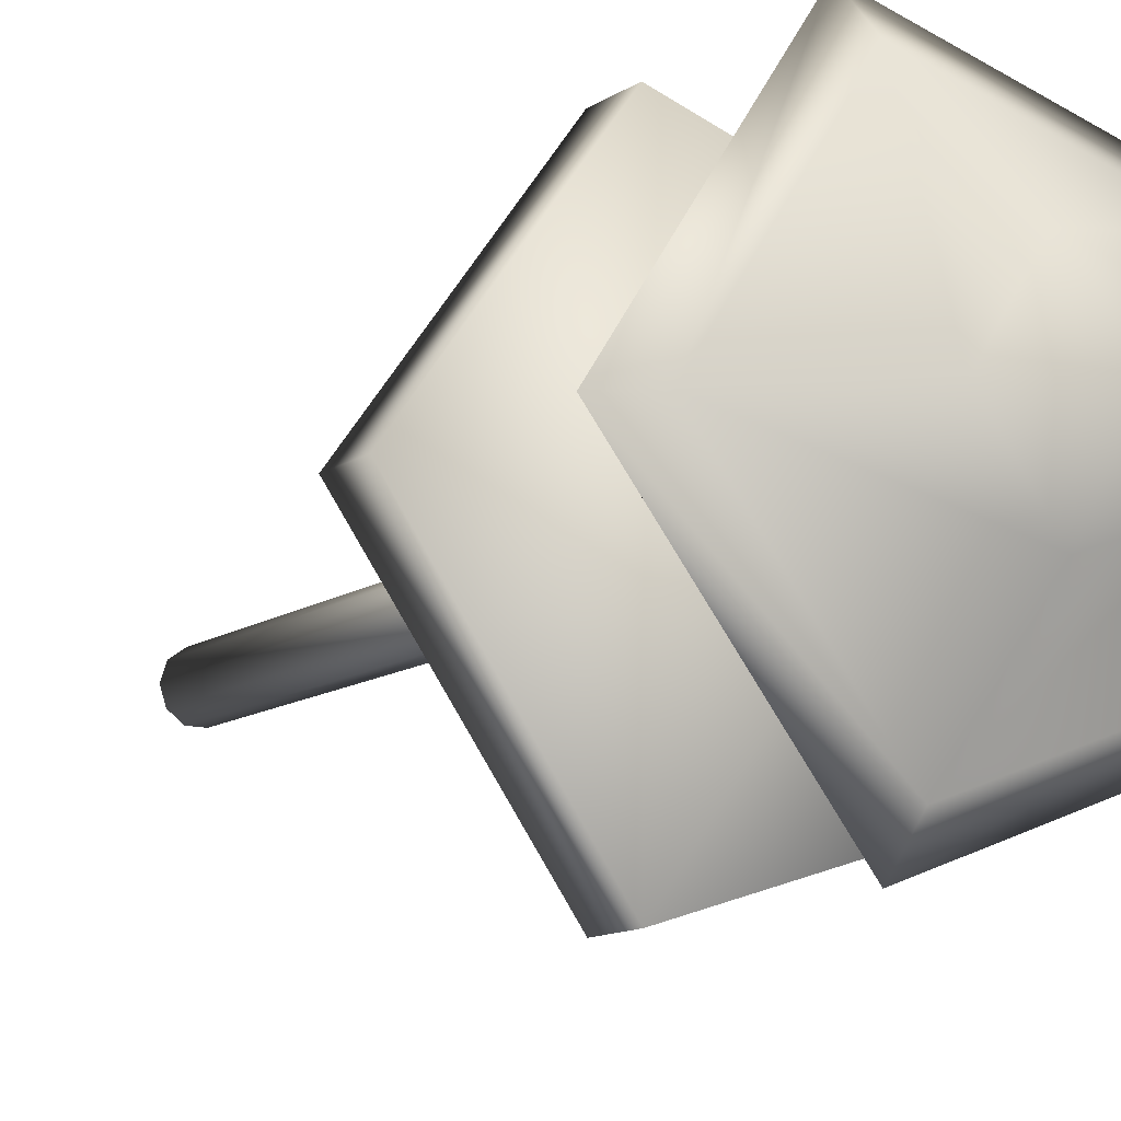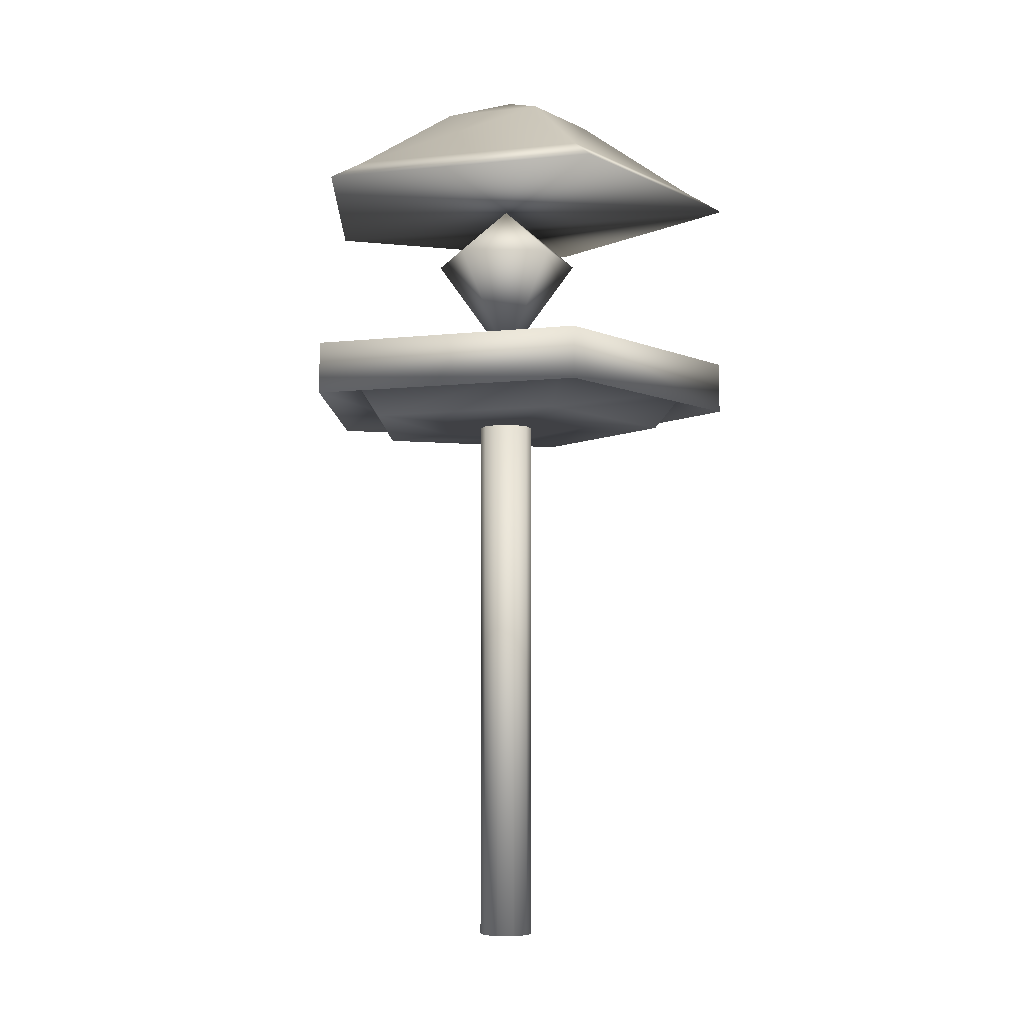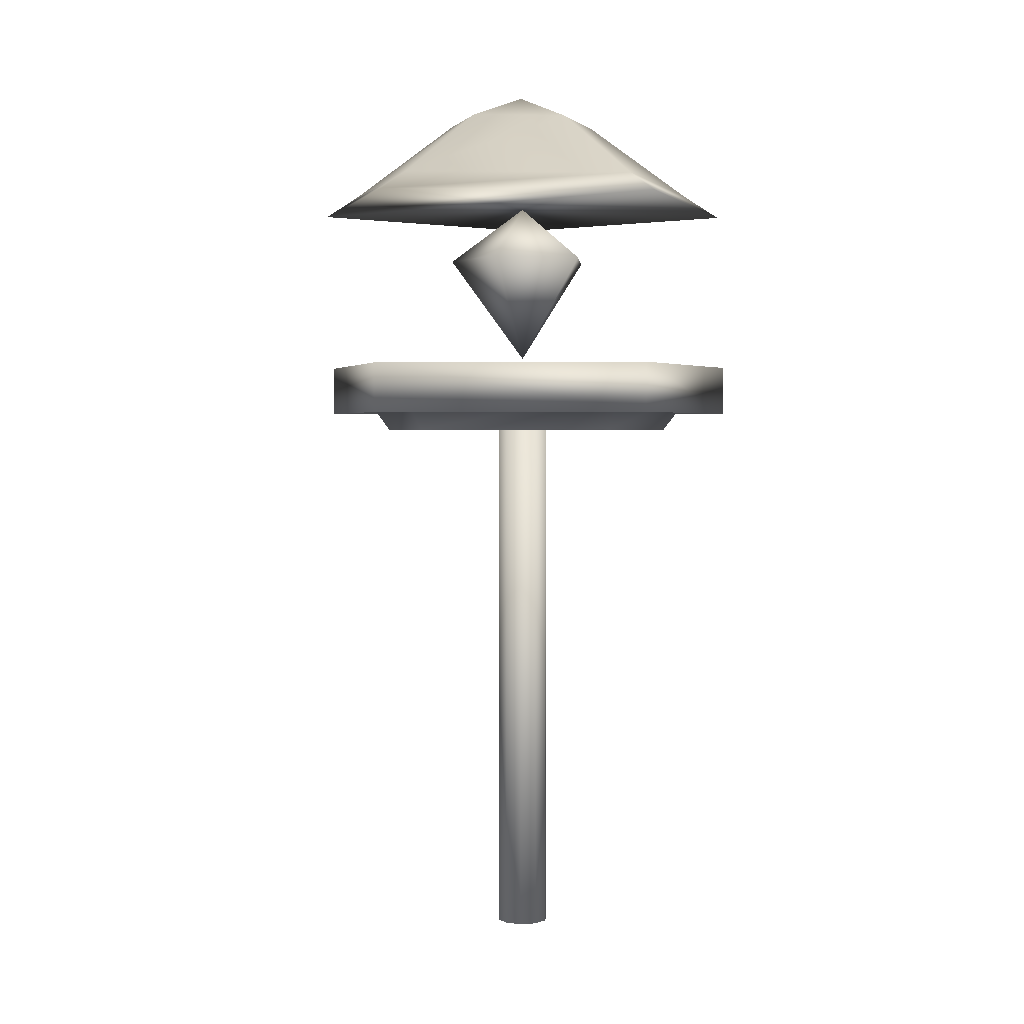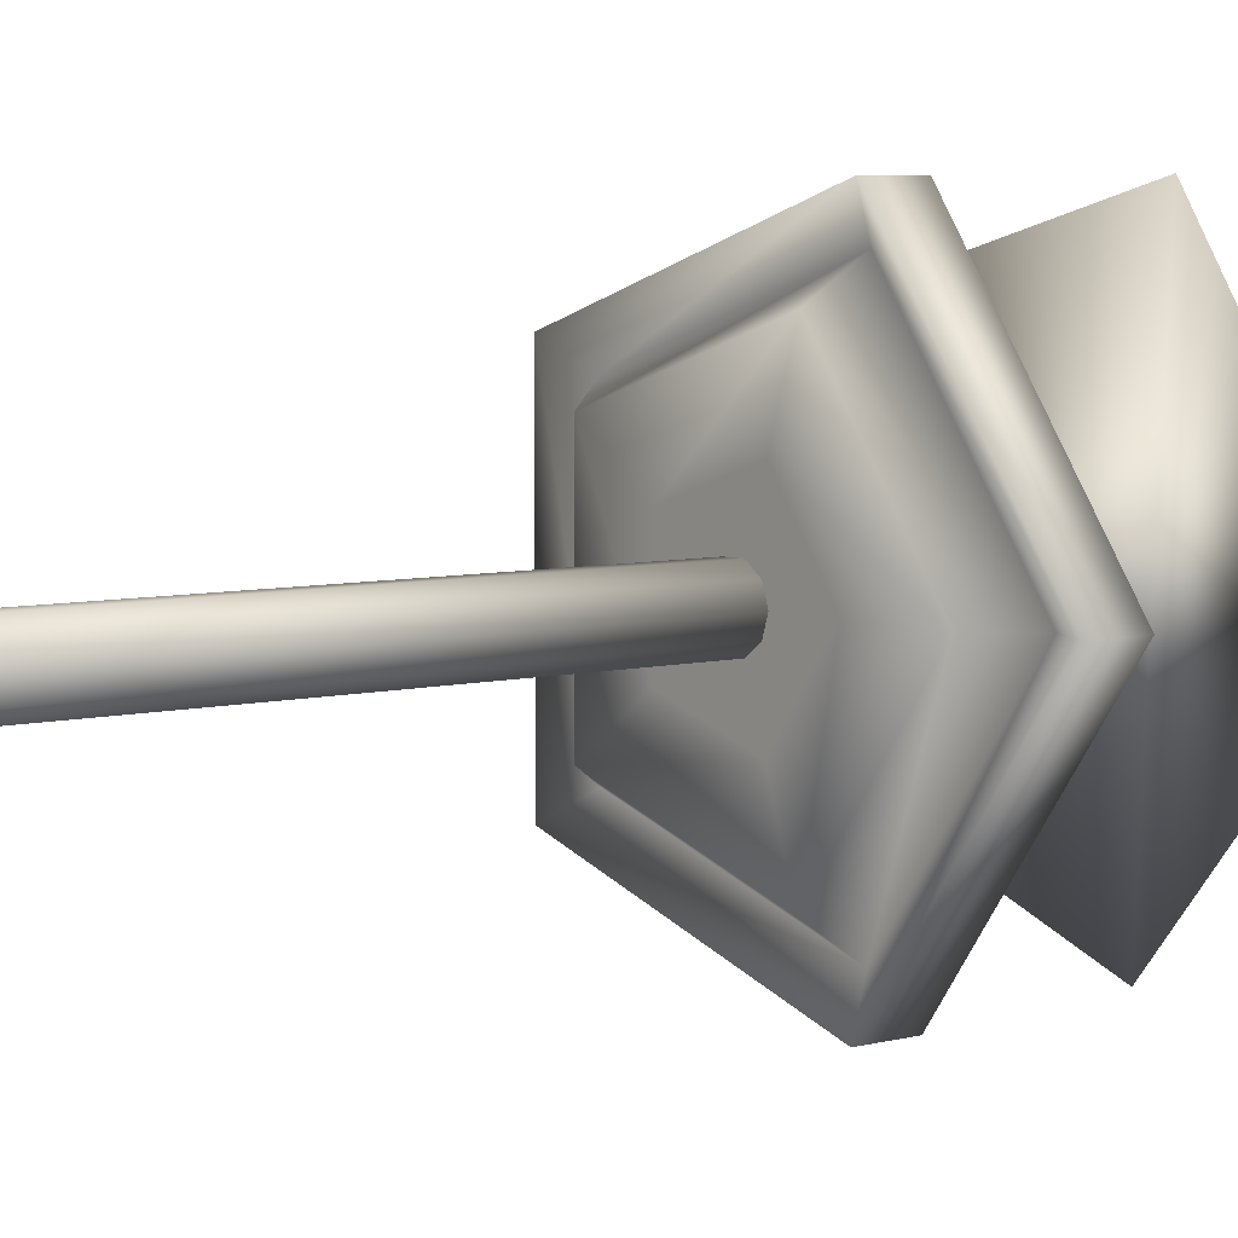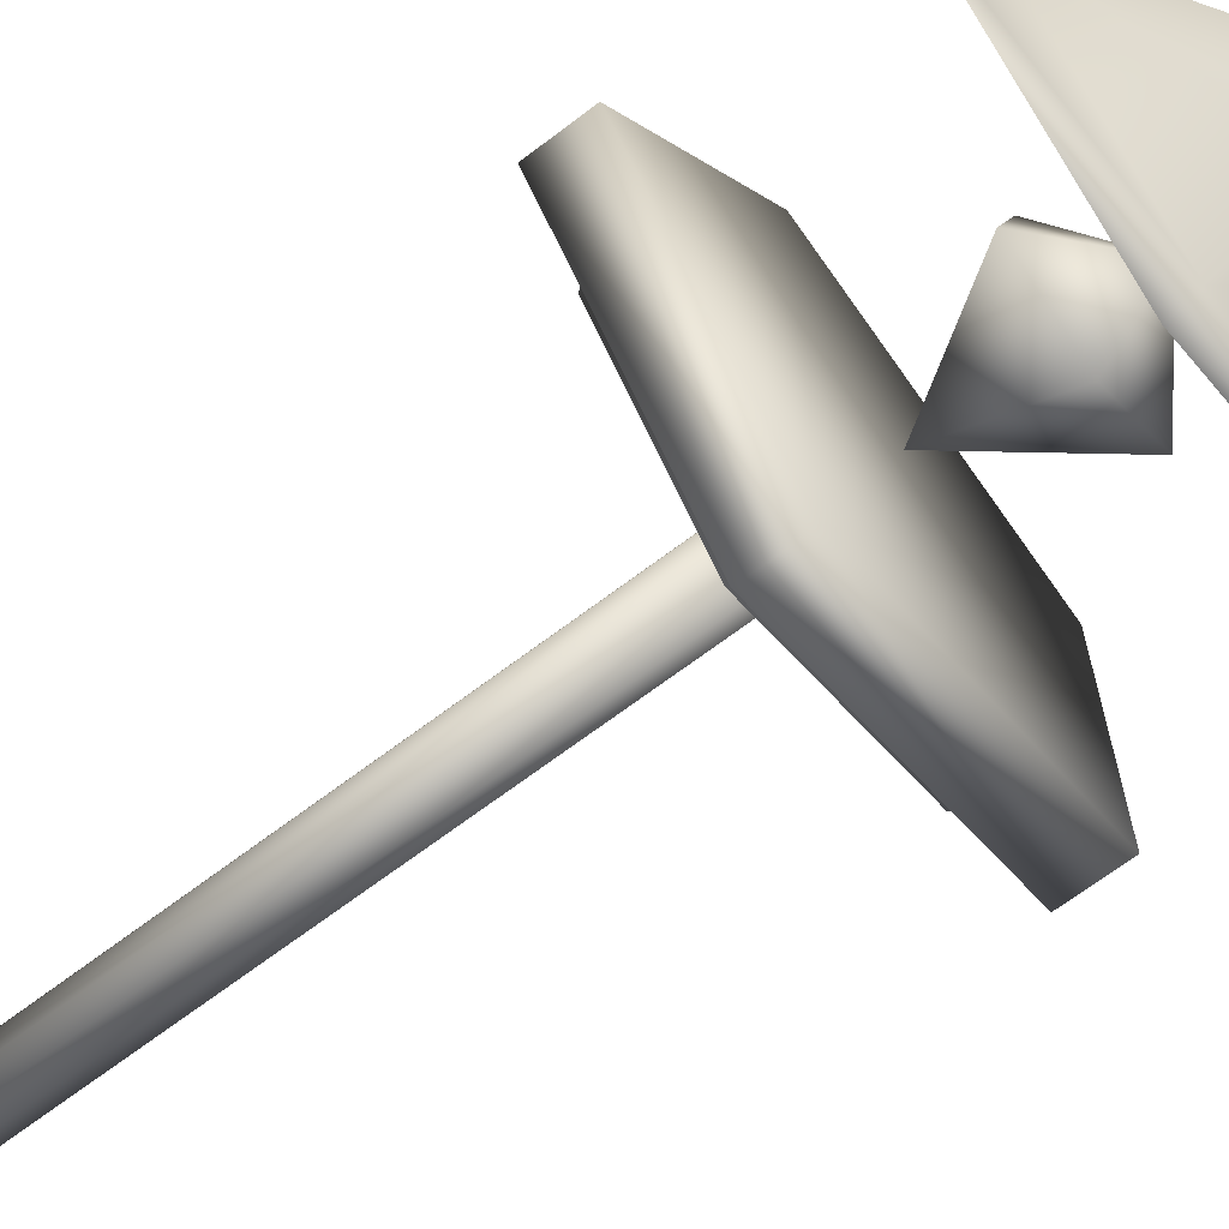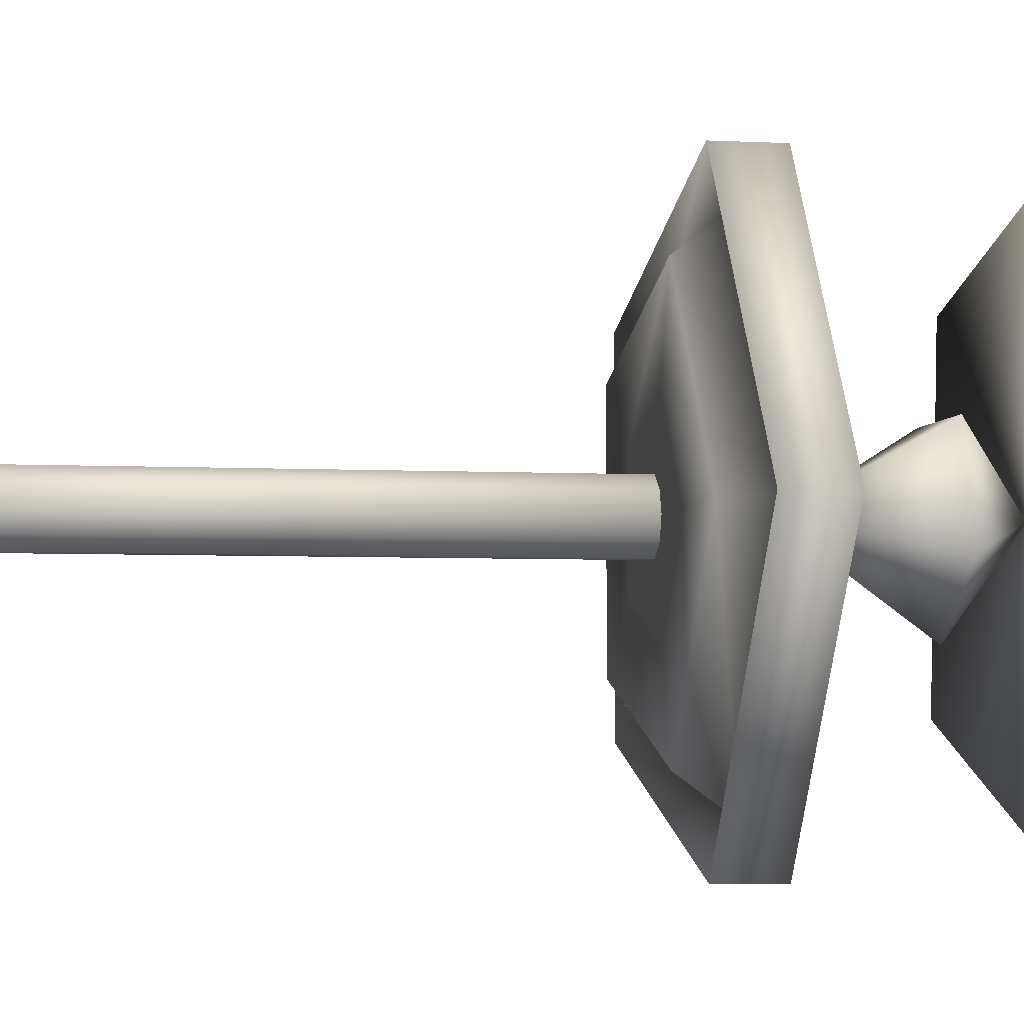
<metadata>
{"format":"obj","ext":"obj","renderer":"f3d","projection":"perspective","resolution":1024,"background":"white","views":[{"elev":-12.2,"azim":146.4,"up":"+Z"},{"elev":-5.8,"azim":-70.8,"up":"+Y"},{"elev":2.4,"azim":130.3,"up":"+Y"},{"elev":5.7,"azim":50.7,"up":"+Z"},{"elev":-66.5,"azim":127.6,"up":"+Z"},{"elev":-4.1,"azim":79.4,"up":"+Z"}]}
</metadata>
<code>
v  1.545 0 -4.755
v  4.045 0 -2.939
v  5 0 -0
v  4.045 0 2.939
v  1.545 0 4.755
v  -1.545 0 4.755
v  -4.045 0 2.939
v  -5 0 0
v  -4.045 0 -2.939
v  -1.545 0 -4.755
v  4.045 100 -2.939
v  5 100 -0
v  1.545 100 -4.755
v  -1.545 100 -4.755
v  -4.045 100 -2.939
v  -5 100 0
v  -4.045 100 2.939
v  -1.545 100 4.755
v  1.545 100 4.755
v  4.045 100 2.939
v  0 100 -0
v  4.635 100 -14.27
v  15 100 -0
v  -12.14 100 -8.817
v  -12.14 100 8.817
v  4.635 100 14.27
v  9.271 100 -28.53
v  30 100 -0
v  -24.27 100 -17.63
v  -24.27 100 17.63
v  9.271 100 28.53
v  11.06 107.2 -34.05
v  35.8 107.2 -0
v  -28.97 107.2 -21.05
v  -28.97 107.2 21.05
v  11.06 107.2 34.05
v  8.503 148.1 -33.48
v  -30.79 148.1 -18.39
v  -13.34 161.4 -7.062
v  3.119 161.4 -13.38
v  -28.59 148.5 23.64
v  -12.42 161.7 10.55
v  12.07 148.5 34.53
v  4.612 161.7 15.11
v  34.99 148.5 -0.7663
v  14.22 161.7 0.3226
v  -0.7638 166.7 1.108
v  13.26 103.3 -40.83
v  13.25 112.4 -40.82
v  42.94 112.4 0.0149
v  42.93 103.3 -0.0008
v  -34.73 103.3 -25.23
v  -34.73 112.8 -25.21
v  -34.73 103.3 25.23
v  -34.73 112.8 25.23
v  13.26 103.3 40.82
v  13.25 112.8 40.84
v  10.36 144.2 -40.36
v  -36.76 144.2 -22.25
v  42.11 144.5 -1.125
v  14.62 144.5 41.18
v  -34.11 144.5 28.13
o Lightpost
g Lightpost
f 1 2 3 4 5 6 7 8 9 10
f 3 2 11 12
f 2 1 13 11
f 1 10 14 13
f 10 9 15 14
f 9 8 16 15
f 8 7 17 16
f 7 6 18 17
f 6 5 19 18
f 5 4 20 19
f 4 3 12 20
f 17 18 19 20 12 11 13 14 15 16
f 21 22 23
f 21 24 22
f 21 25 24
f 21 26 25
f 21 23 26
f 23 22 27 28
f 22 24 29 27
f 24 25 30 29
f 25 26 31 30
f 26 23 28 31
f 28 27 32 33
f 27 29 34 32
f 29 30 35 34
f 30 31 36 35
f 31 28 33 36
f 37 38 39 40
f 38 41 42 39
f 41 43 44 42
f 43 45 46 44
f 45 37 40 46
f 47 40 39
f 47 39 42
f 47 42 44
f 47 44 46
f 47 46 40
f 48 49 50 51
f 52 53 49 48
f 54 55 53 52
f 56 57 55 54
f 51 50 57 56
f 38 37 58 59
f 37 45 60 58
f 45 43 61 60
f 43 41 62 61
f 41 38 59 62
f 33 32 48 51
f 32 34 52 48
f 34 35 54 52
f 35 36 56 54
f 36 33 51 56
f 49 53 55 57
f 49 57 50 49
f 60 61 58 60
f 61 62 59 58
v  0 144.3 -0
v  -0 133.9 -14.27
v  -13.57 133.9 -4.408
v  -8.385 133.9 11.54
v  8.385 133.9 11.54
v  13.57 133.9 -4.408
v  0 114.3 -0
o Light_Source
g Light_Source
f 63 64 65
f 63 65 66
f 63 66 67
f 63 67 68
f 63 68 64
f 69 65 64
f 69 66 65
f 69 67 66
f 69 68 67
f 69 64 68

</code>
